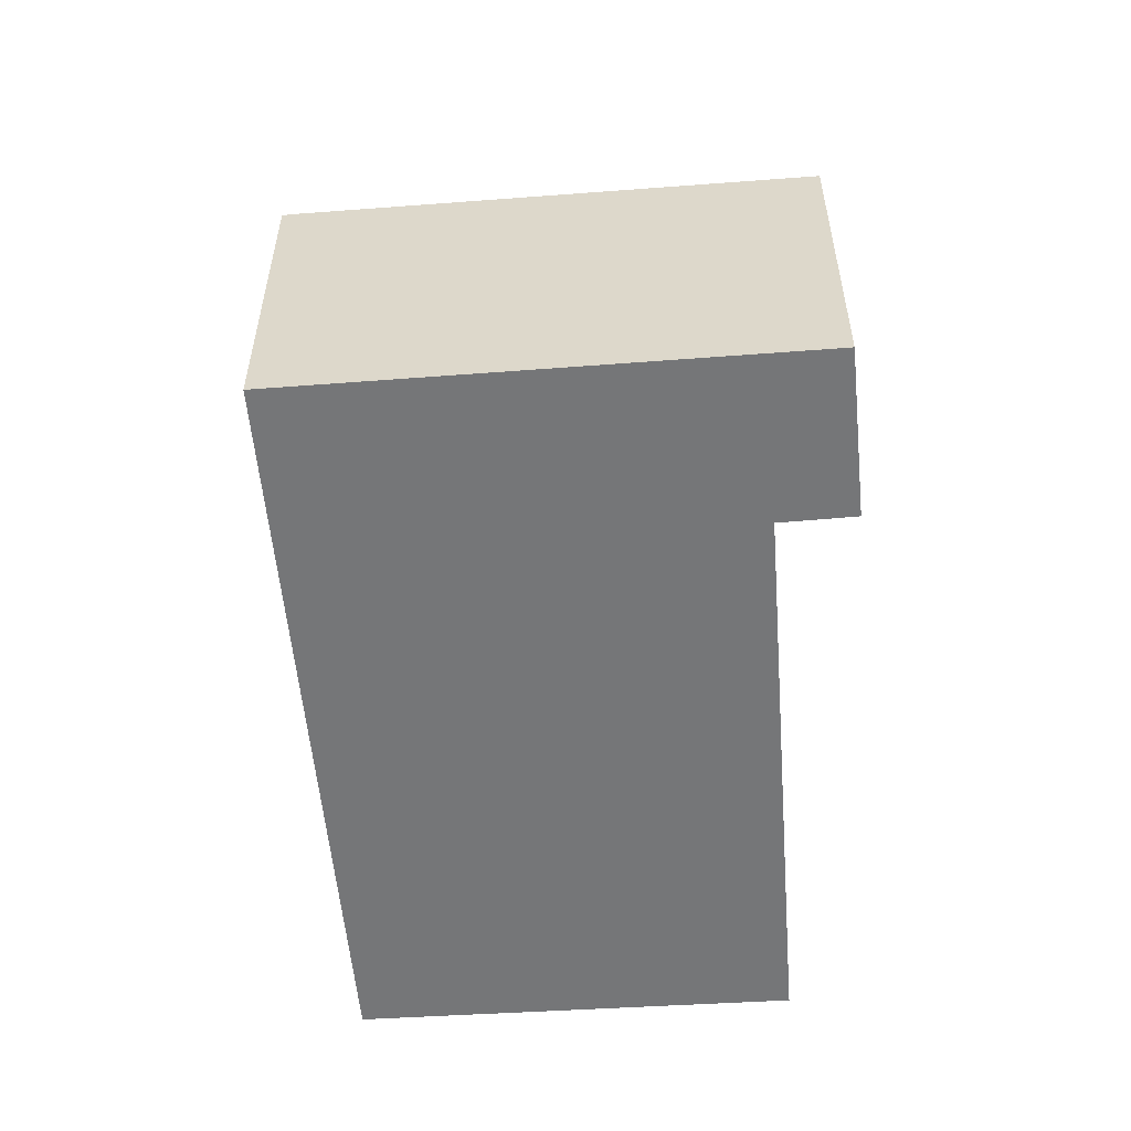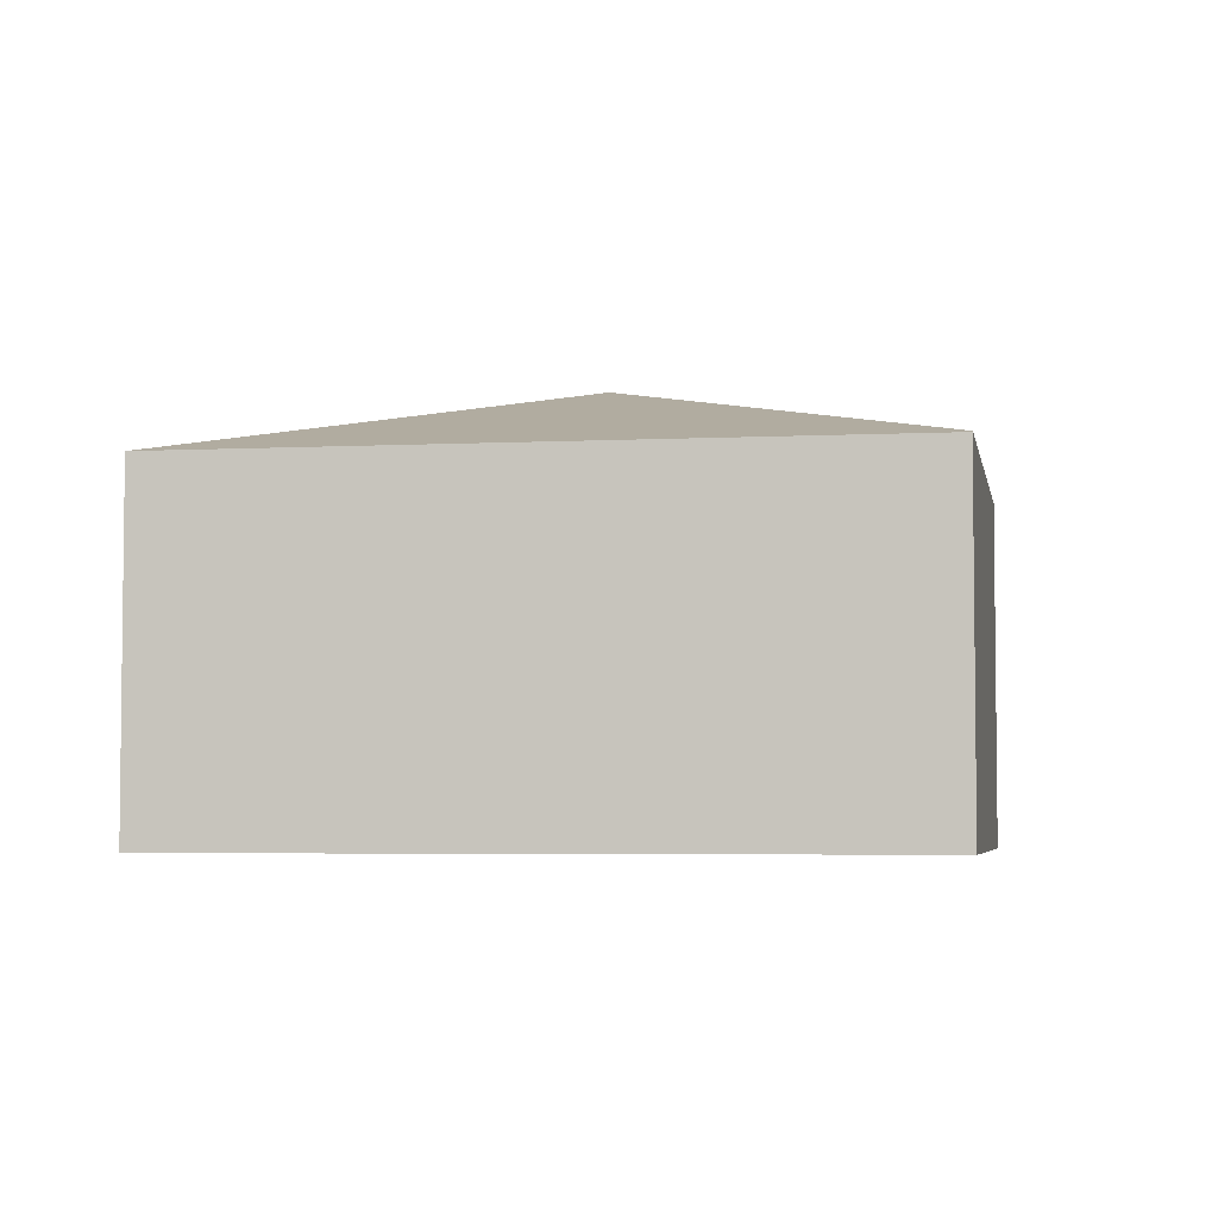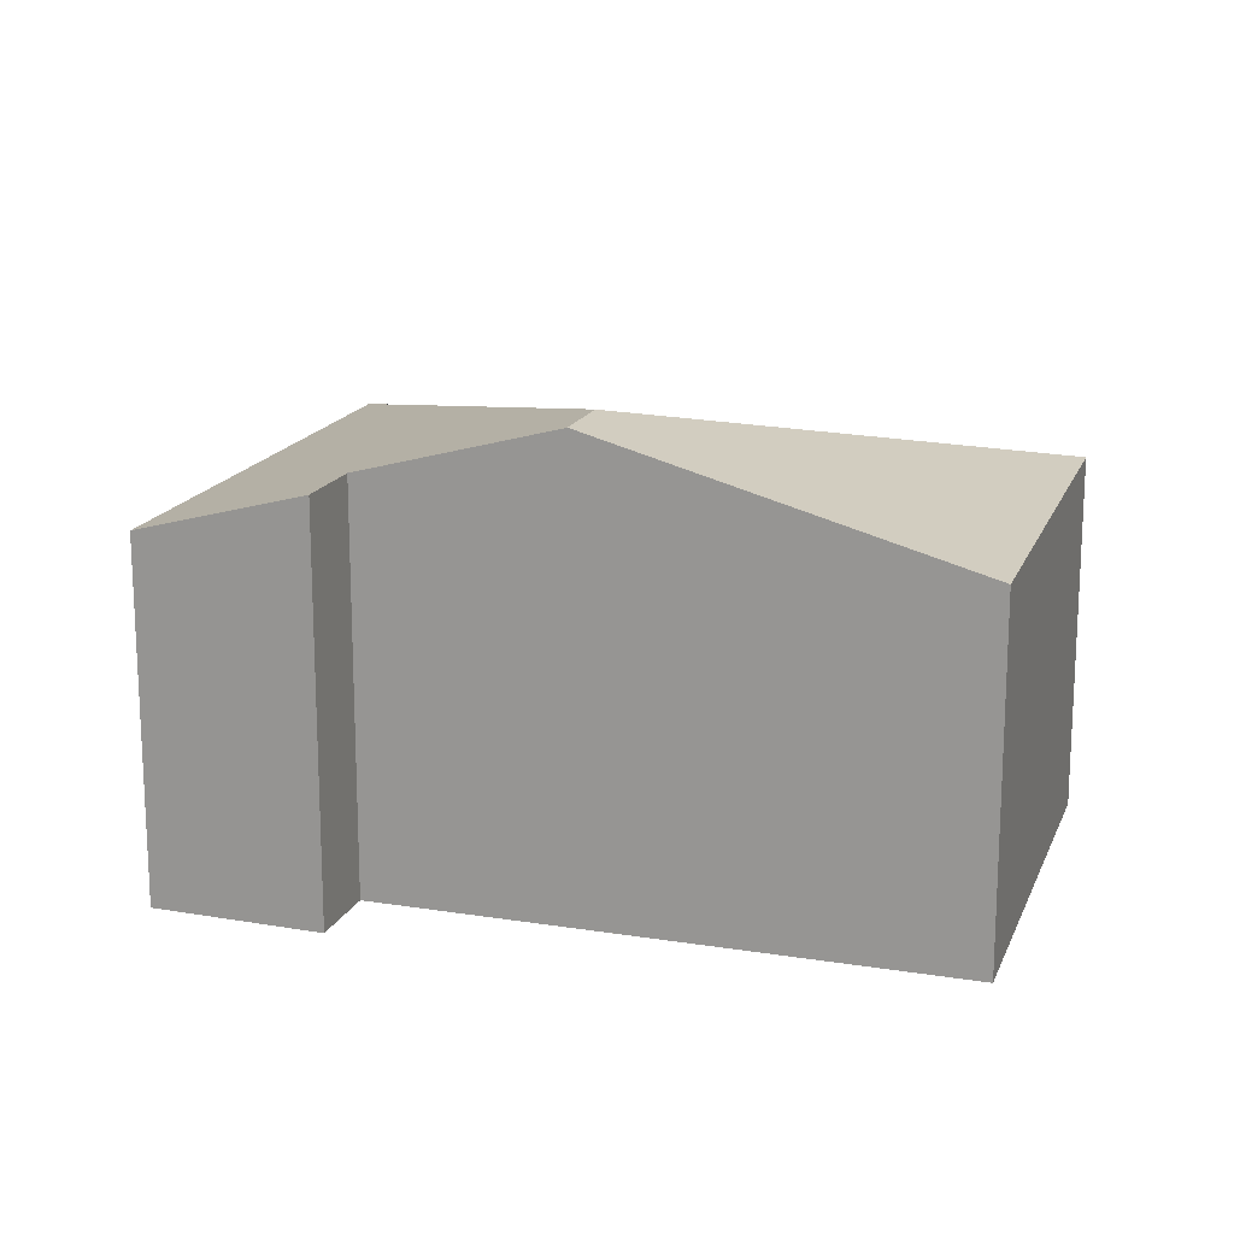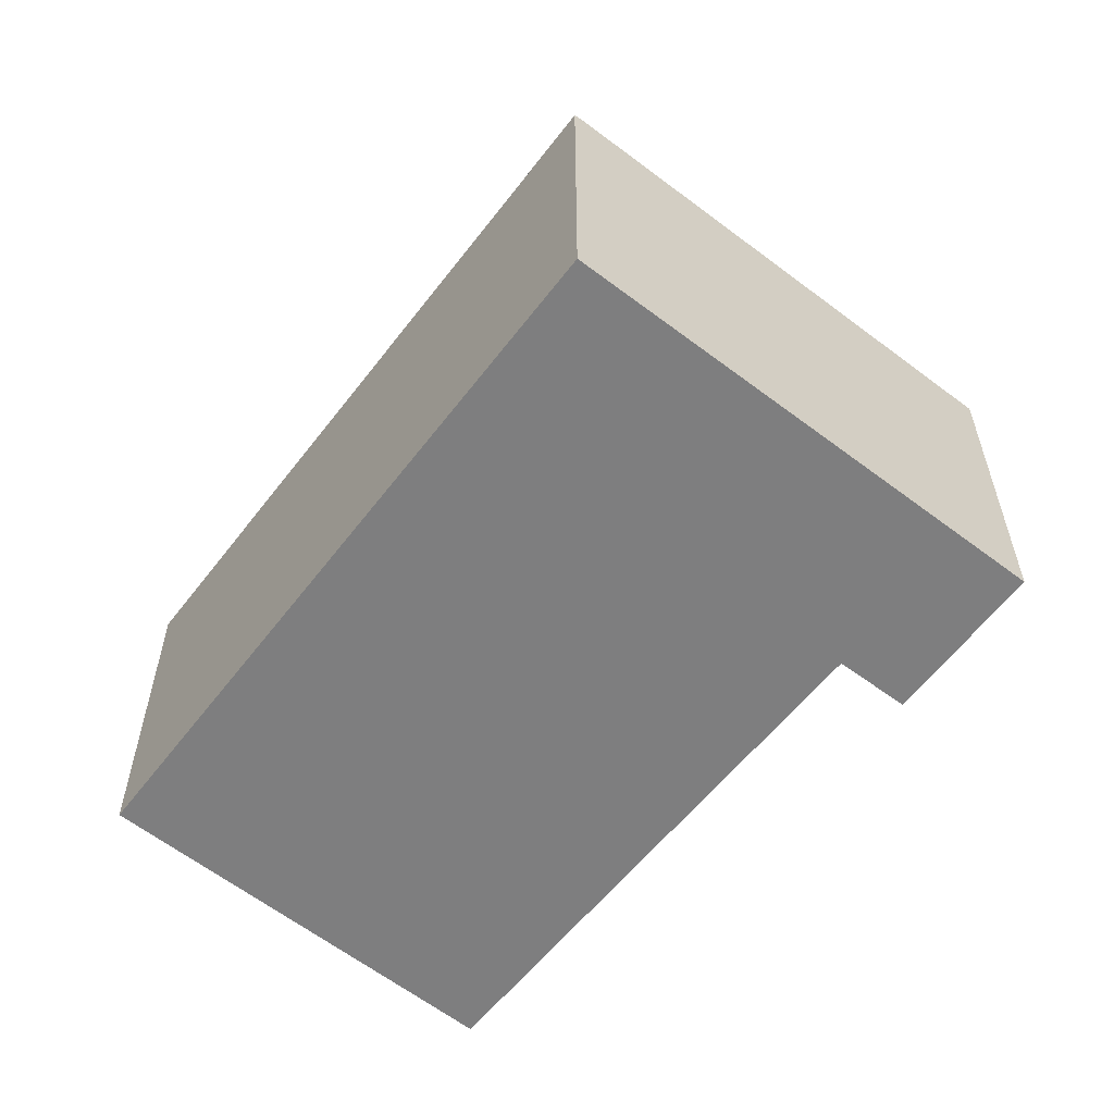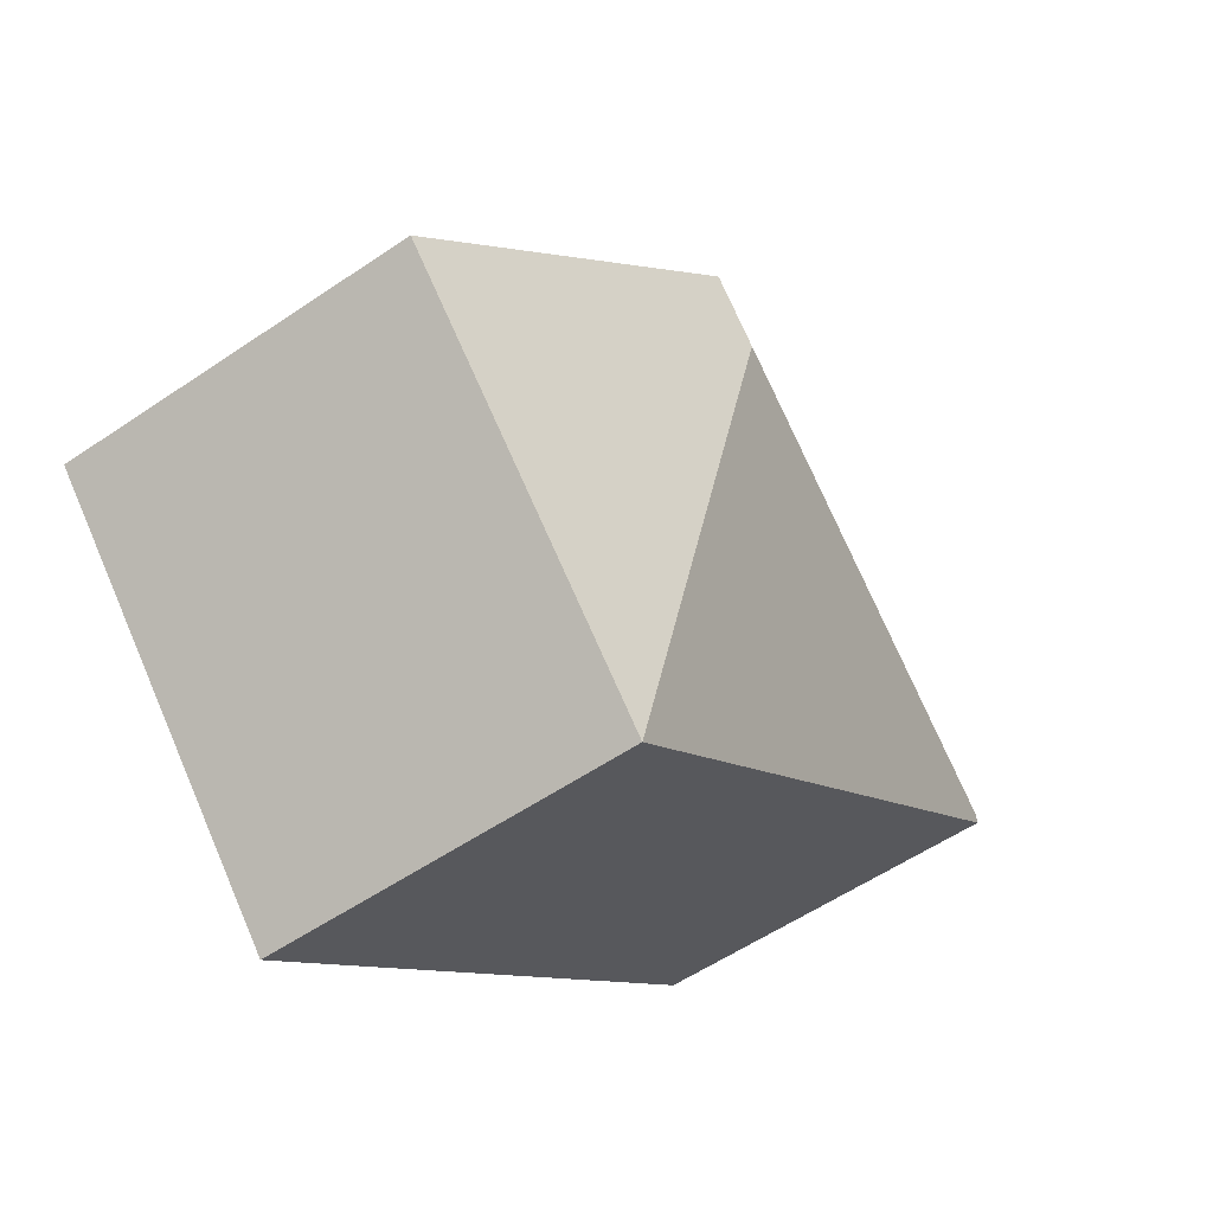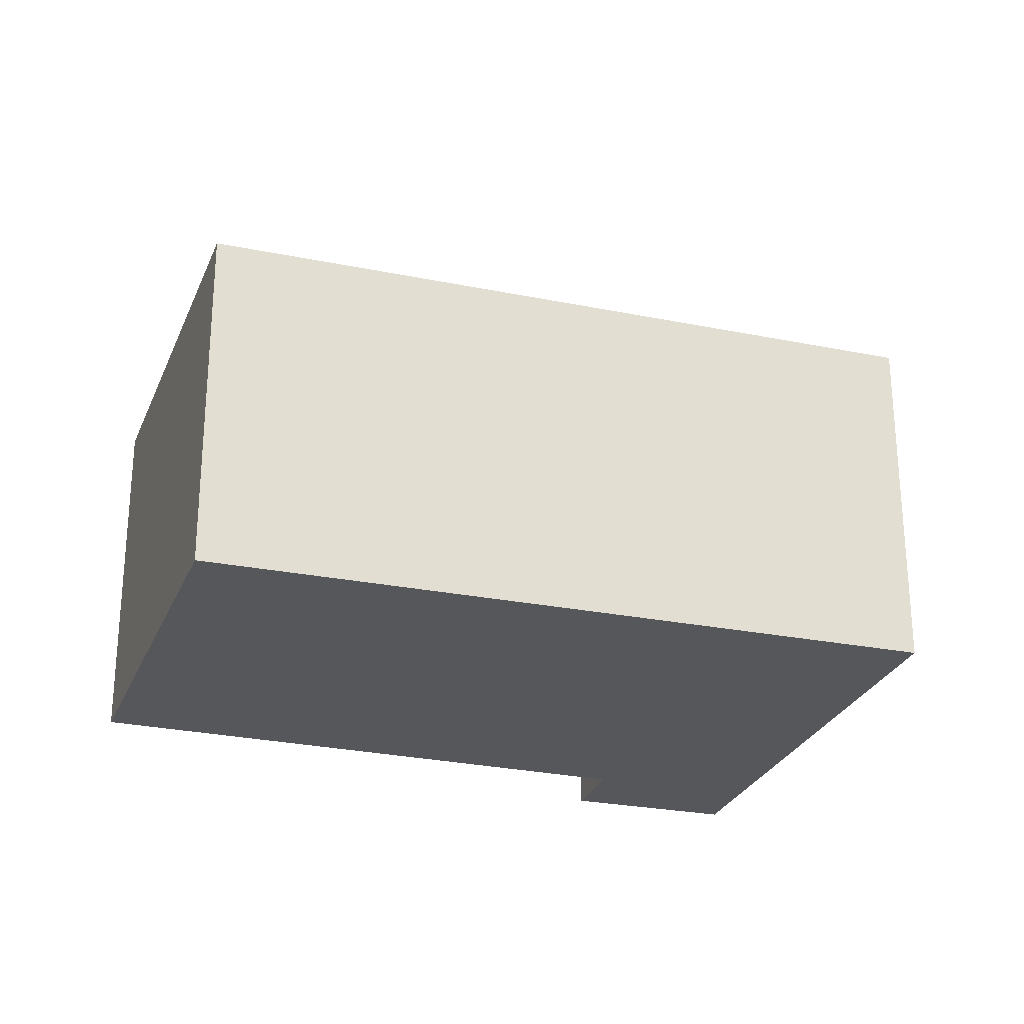
<metadata>
{"format":"obj","ext":"obj","renderer":"f3d","projection":"perspective","resolution":1024,"background":"white","views":[{"elev":-56.8,"azim":-43.8,"up":"+Y"},{"elev":-4.5,"azim":-128.3,"up":"+Y"},{"elev":17.2,"azim":59.9,"up":"+Y"},{"elev":-59.5,"azim":-86.3,"up":"+Y"},{"elev":-55.8,"azim":125.6,"up":"+Z"},{"elev":-26.7,"azim":-156.5,"up":"+Y"}]}
</metadata>
<code>
v  4.603 3.925 0.309
v  7.438 3.038 -1.412
v  4.867 3.058 -4.198
v  5.017 3.925 0.774
v  4.564 3.056 -3.937
v  0 3.029 1.855e-16
v  0.042 3.046 0.047
v  3.039 3.046 3.414
v  4.166 3.45 2.447
v  3.726 3.452 1.94
v  3.726 -1.188e-16 1.94
v  4.166 -1.498e-16 2.447
v  4.867 2.571e-16 -4.198
v  7.438 8.646e-17 -1.412
v  5.017 -4.739e-17 0.774
v  3.039 -2.09e-16 3.414
v  0 0 0
v  4.564 2.411e-16 -3.937
v  0.042 -2.878e-18 0.047
g defaultobject
f 1 2 3
f 2 1 4
f 5 1 3
f 1 5 6
f 1 6 7
f 8 9 7
f 10 7 9
f 4 7 10
f 1 7 4
f 9 11 10
f 11 9 12
f 2 13 3
f 13 2 14
f 11 4 10
f 4 11 2
f 2 11 14
f 14 11 15
f 8 12 9
f 12 8 16
f 13 5 3
f 5 13 6
f 6 13 17
f 17 13 18
f 6 8 7
f 8 6 17
f 8 17 16
f 16 17 19
f 14 18 13
f 18 14 17
f 17 14 15
f 17 15 11
f 17 11 12
f 17 12 19
f 19 12 16

</code>
